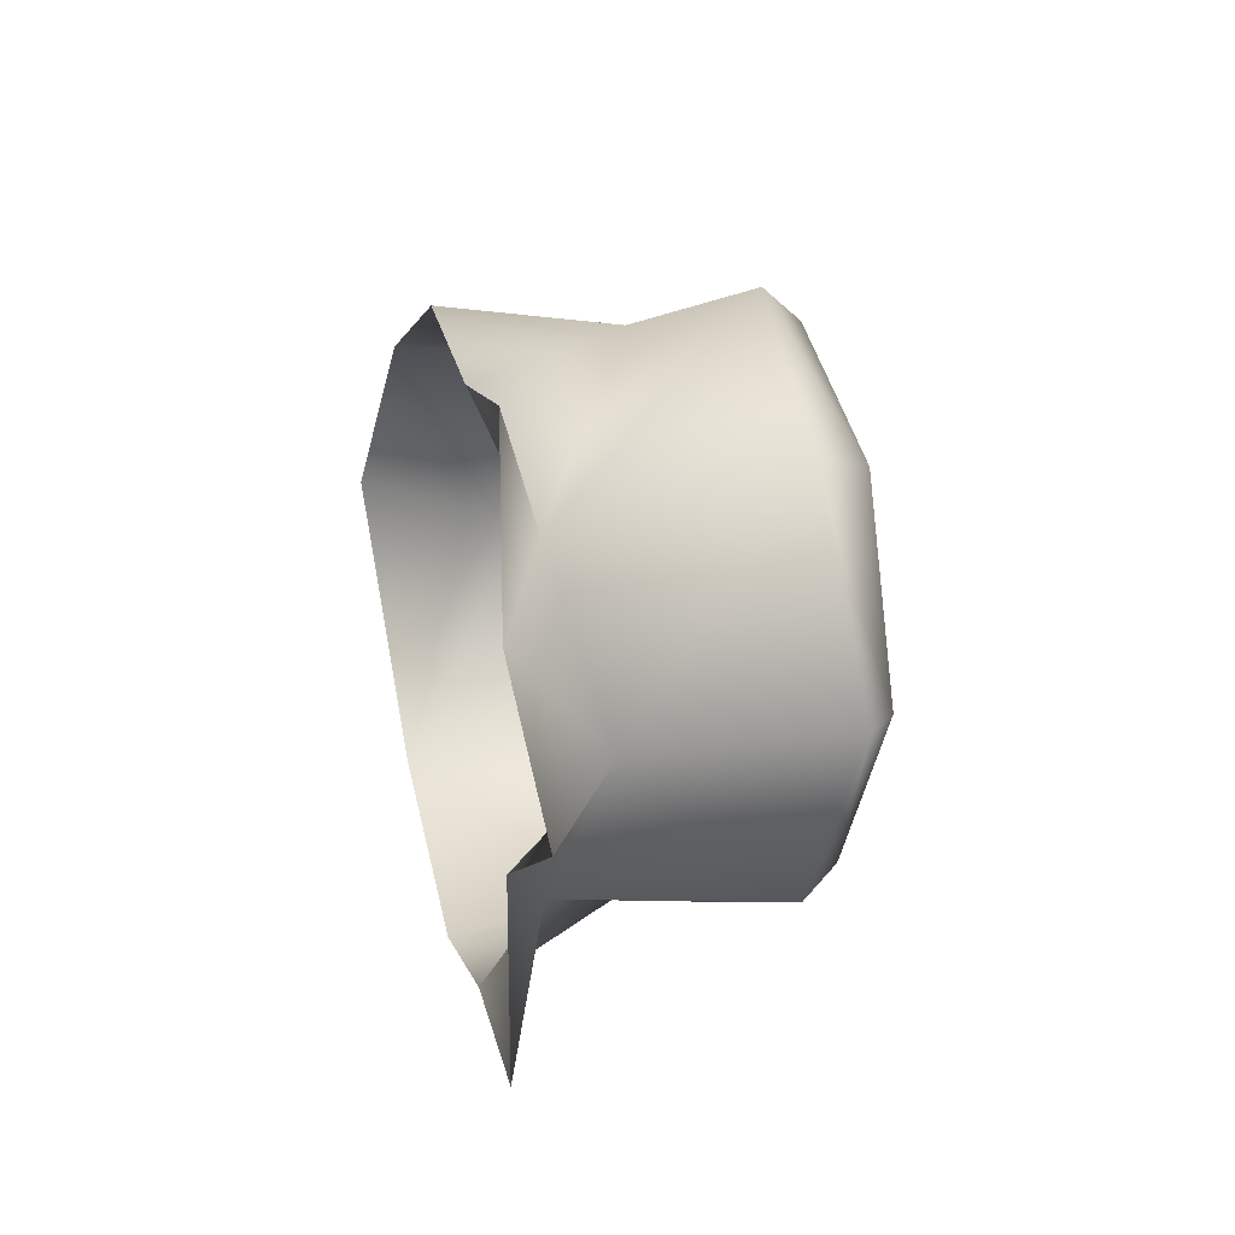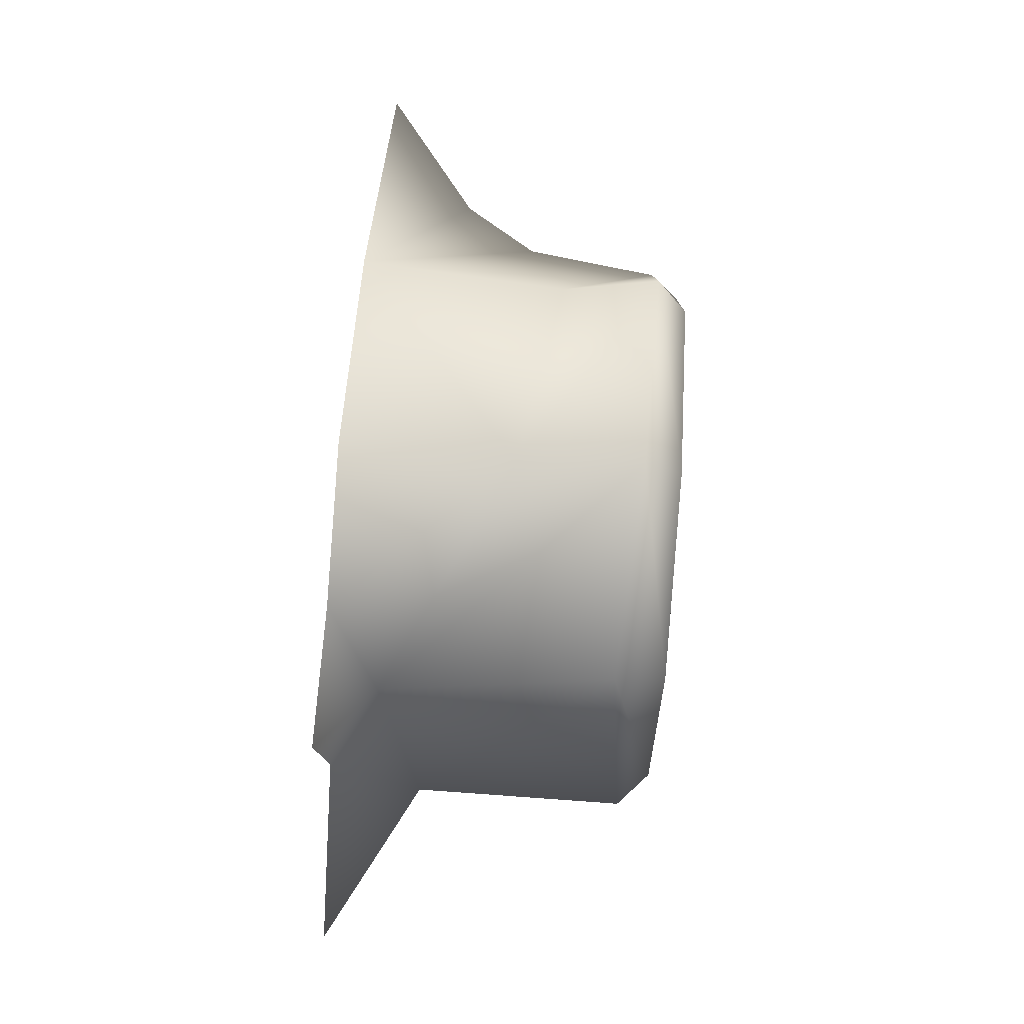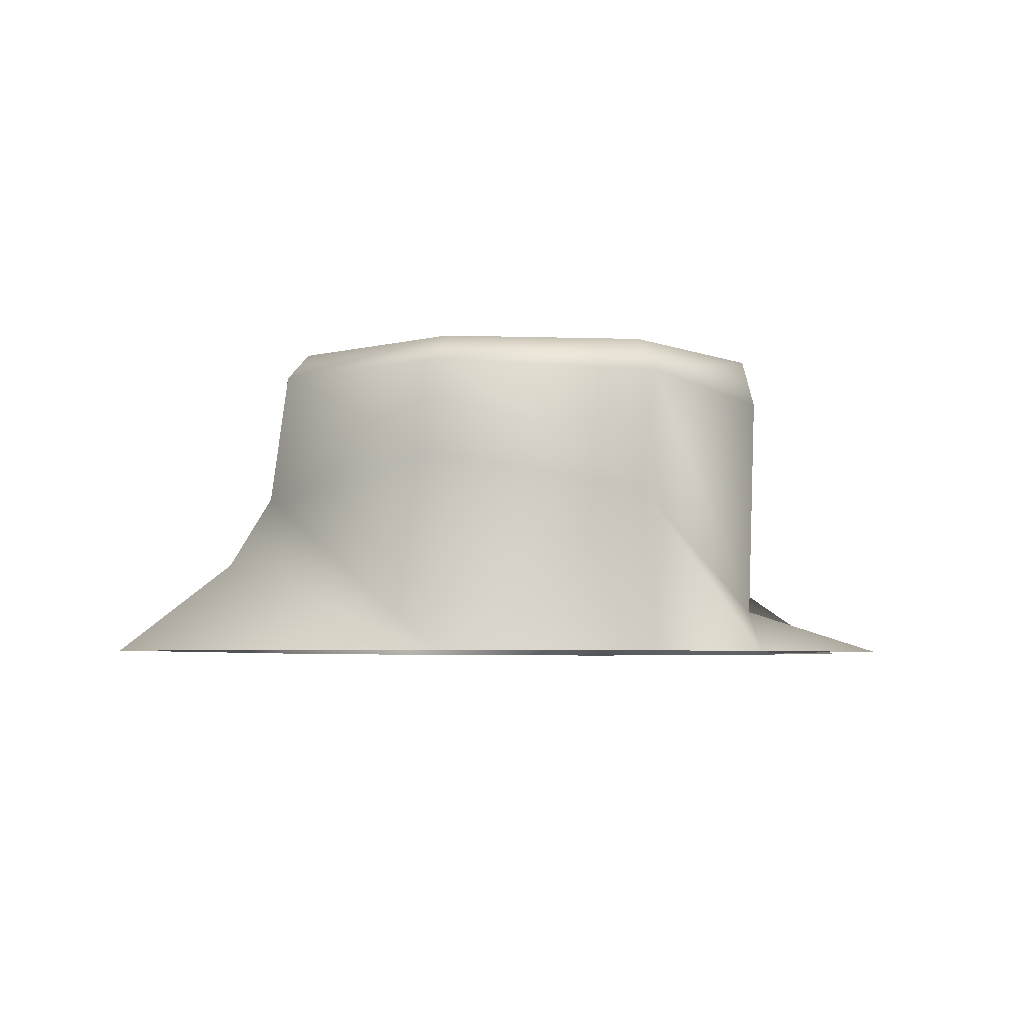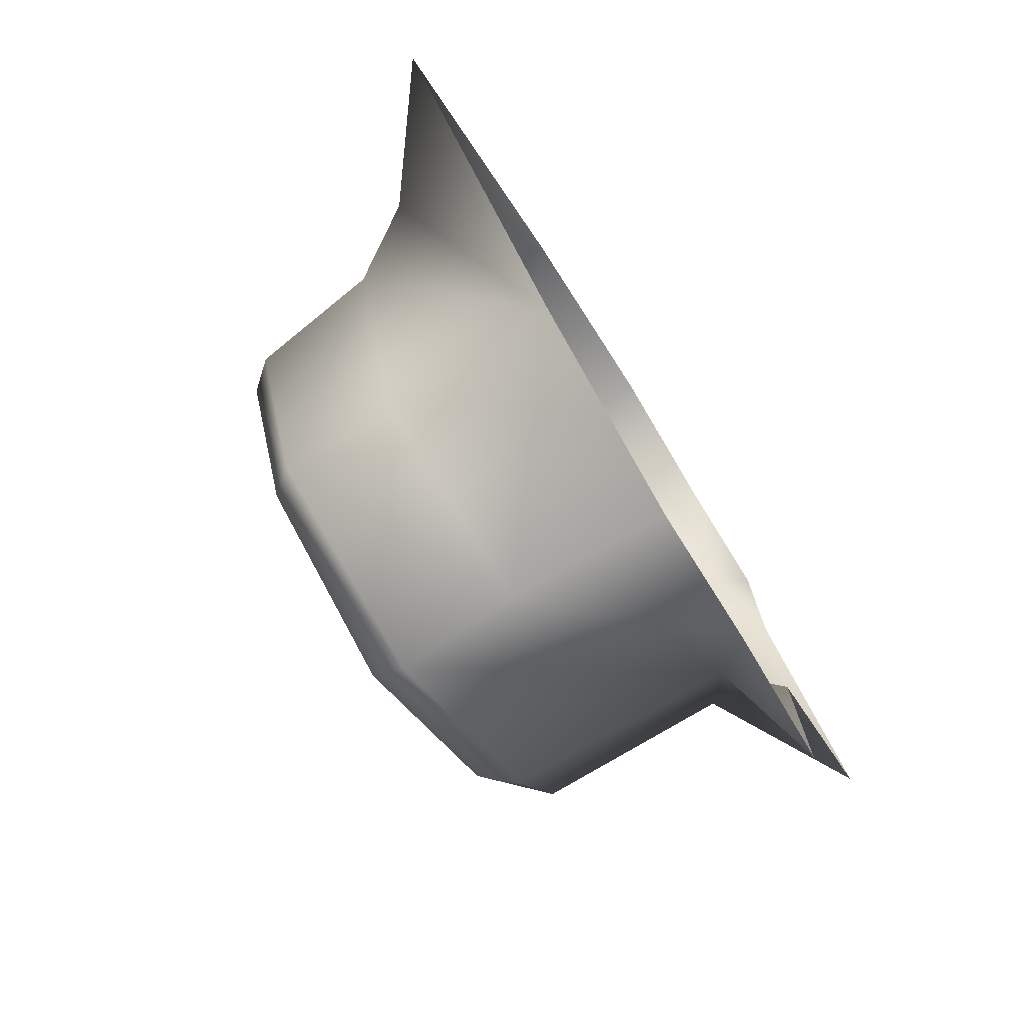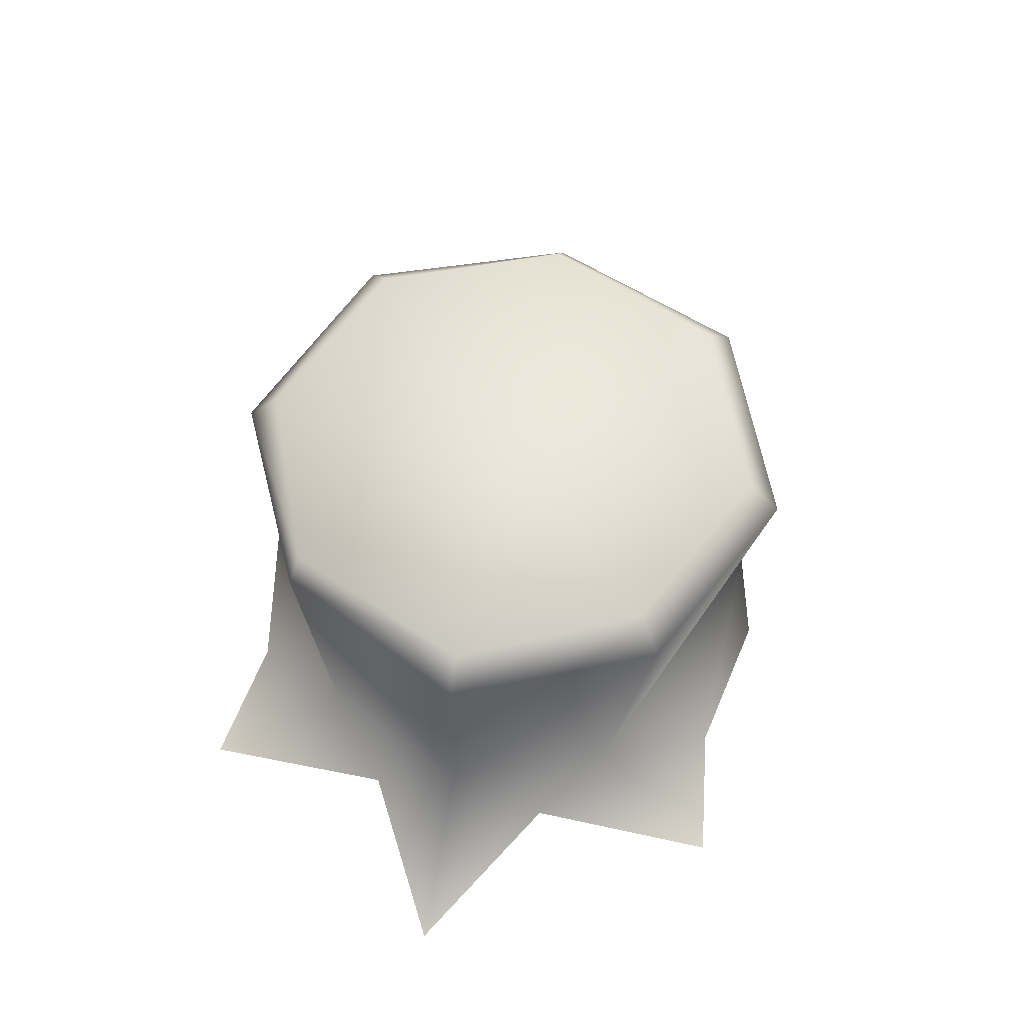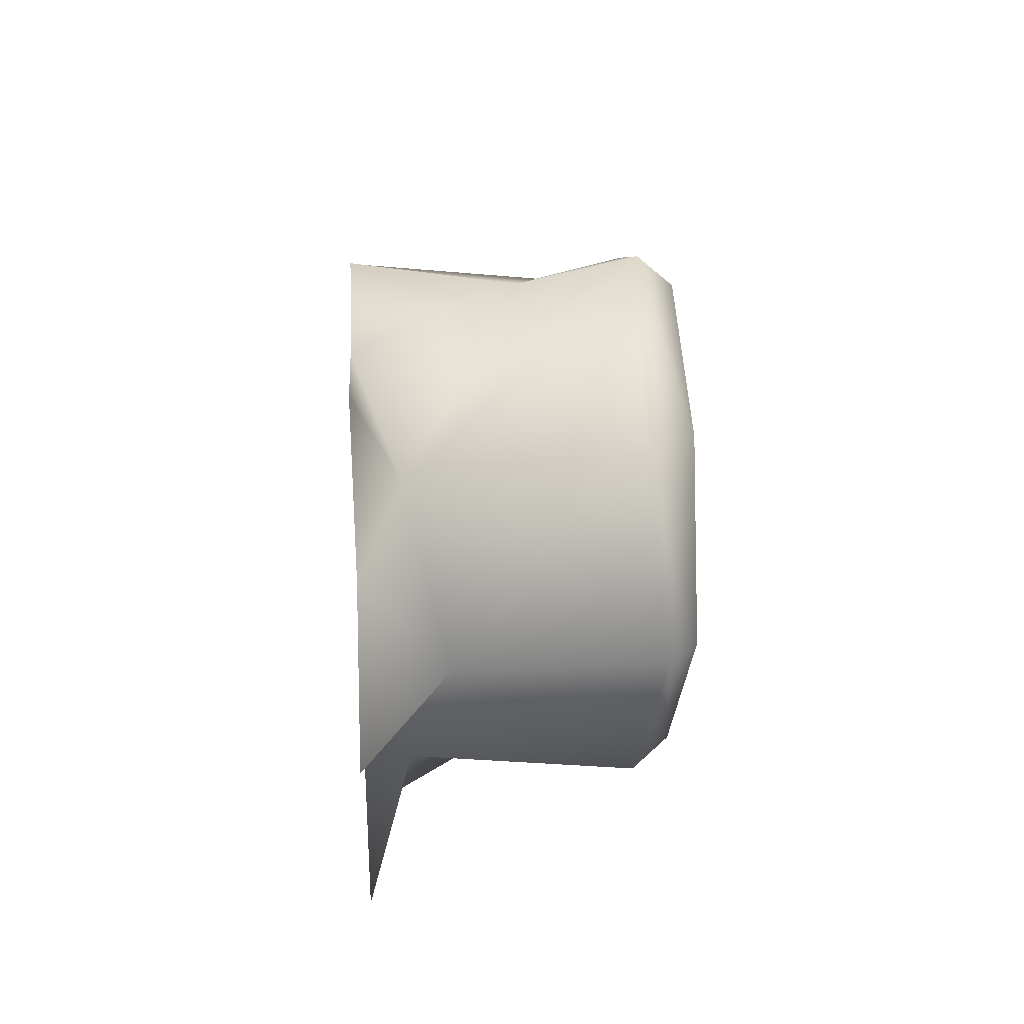
<metadata>
{"format":"obj","ext":"obj","renderer":"f3d","projection":"perspective","resolution":1024,"background":"white","views":[{"elev":20.4,"azim":76.0,"up":"+Z"},{"elev":77.8,"azim":94.0,"up":"+Z"},{"elev":-4.8,"azim":-28.3,"up":"+Y"},{"elev":-74.6,"azim":-58.7,"up":"+Z"},{"elev":59.5,"azim":102.2,"up":"+Y"},{"elev":29.2,"azim":86.4,"up":"+Z"}]}
</metadata>
<code>
g febg_lostcity_001_tree_02
v 0.5073 0.6963 -0.5013
v 0.7665 0.2187 1.062e-07
v 0.7674 0.7422 1.674e-06
v 0.5573 0.115 -0.3978
v 0.02127 0.728 -0.7461
v 0.7374 -6.173e-06 -0.2415
v 1.165 -6.659e-06 -3.005e-06
v 0.742 -5.697e-06 -0.7217
v 0.4019 -5.596e-06 -0.6733
v 0.02127 0.423 -0.6787
v 0.02127 -5.599e-06 -0.7461
v -0.5063 0.7461 -0.5276
v -0.5063 -5.589e-06 -0.5276
v -0.4838 0.4621 -0.4799
v -0.7488 0.4146 -1.312e-07
v -0.7027 0.7521 1.451e-06
v -0.8629 0.2311 -1.404e-07
v -1.165 -5.467e-06 -3.356e-06
v 0.7665 0.2187 1.062e-07
v 1.165 -6.659e-06 -3.005e-06
v 0.7374 -6.152e-06 0.2415
v 0.5573 0.115 0.3978
v 0.742 -5.535e-06 0.7217
v 0.4019 -5.537e-06 0.6733
v 0.5073 0.6963 0.5013
v 0.7674 0.7422 1.674e-06
v 0.02127 0.423 0.6787
v 0.02127 -5.434e-06 0.7461
v -0.5063 -5.444e-06 0.5276
v 0.02127 0.728 0.7461
v 0.6857 0.8201 6.768e-08
v 0.4911 0.8201 0.4698
v 0.05223 0.6725 -0.01283
v 0.4553 0.7922 -0.4421
v 0.5073 0.6963 -0.5013
v 0.02127 0.8201 -0.6644
v 0.02127 0.728 -0.7461
v -0.4485 0.8201 -0.4698
v -0.5063 0.7461 -0.5276
v -0.6431 0.8201 -1.33e-07
v -0.7027 0.7521 1.451e-06
v 0.02127 0.8201 0.6644
v -0.4485 0.8201 0.4698
v -0.5063 0.7461 0.5276
v -0.4838 0.5082 0.4799
v -0.7488 0.4146 -1.312e-07
v -0.8629 0.2311 -1.404e-07
v -1.165 -5.467e-06 -3.356e-06
g febg_lostcity_001_tree_02_0
f 3 2 1
f 2 4 1
f 1 4 5
f 4 2 6
f 7 6 2
f 8 4 6
f 8 9 4
f 4 10 5
f 10 4 9
f 11 10 9
f 5 10 12
f 10 11 13
f 10 14 12
f 14 10 13
f 12 14 15
f 15 14 13
f 16 12 15
f 17 15 13
f 18 17 13
f 21 20 19
f 19 22 21
f 22 23 21
f 24 23 22
f 25 22 19
f 26 25 19
f 22 27 24
f 27 28 24
f 29 28 27
f 25 30 22
f 30 27 22
f 26 31 25
f 25 32 30
f 31 32 25
f 31 33 32
f 34 31 26
f 34 33 31
f 35 34 26
f 36 34 35
f 36 33 34
f 37 36 35
f 38 36 37
f 38 33 36
f 39 38 37
f 40 38 39
f 40 33 38
f 41 40 39
f 32 42 30
f 32 33 42
f 43 33 40
f 42 33 43
f 43 40 41
f 30 42 44
f 42 43 44
f 44 43 41
f 30 44 27
f 44 41 45
f 44 45 27
f 41 46 45
f 45 29 27
f 45 46 29
f 46 47 29
f 47 48 29

</code>
